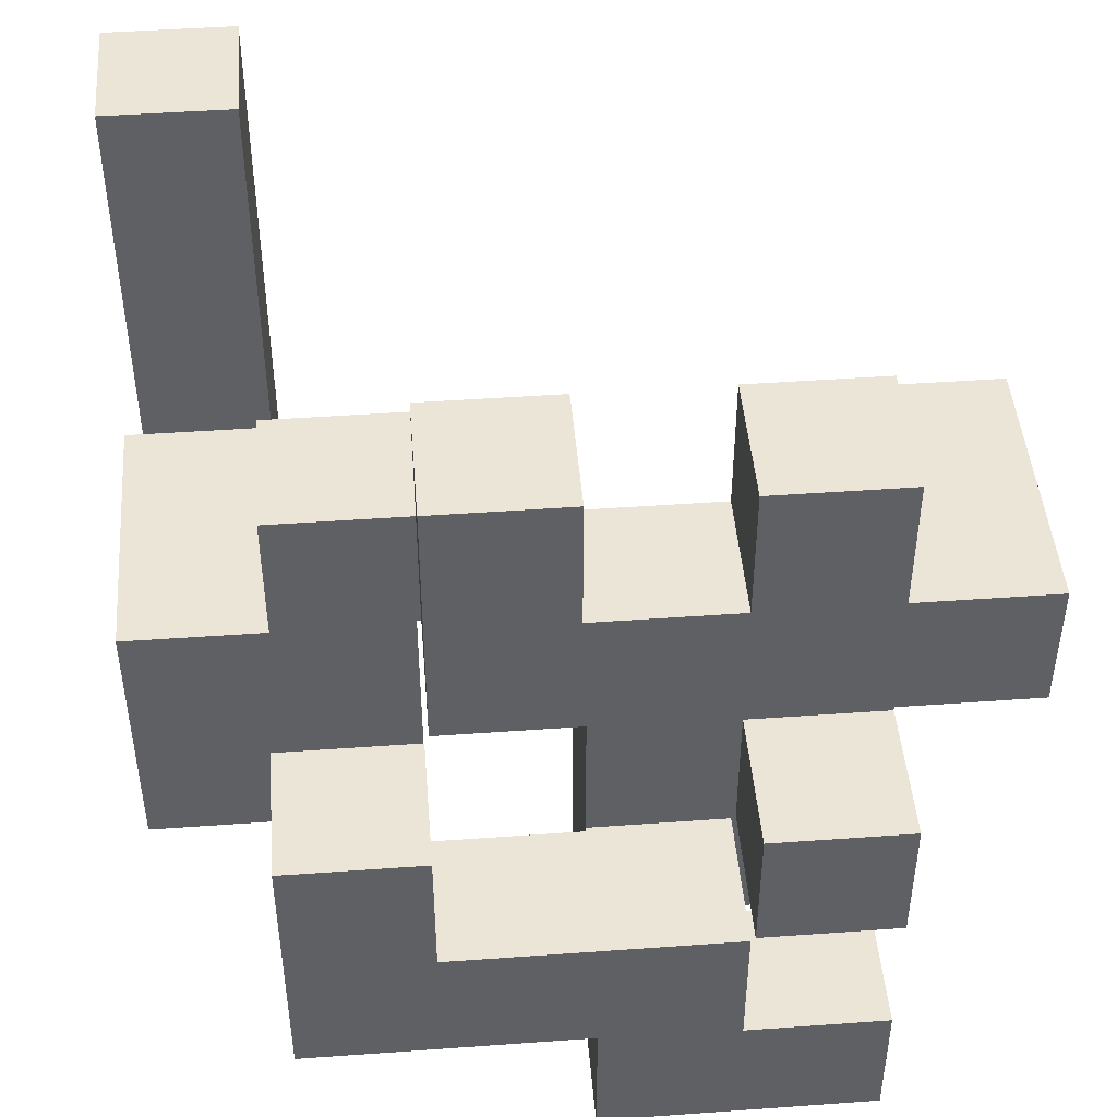
<metadata>
{"format":"obj","ext":"obj","renderer":"f3d","projection":"perspective","resolution":1024,"background":"white","views":[{"elev":46.0,"azim":-4.7,"up":"+Z"}]}
</metadata>
<code>
v 0.005 -0.995 -0.6617
v 0.005 -0.995 -0.3383
v 0.005 -0.6717 -0.3383
v 0.005 -0.6717 -0.6617
v 0.005 -0.6667 -0.3383
v 0.005 -0.6667 -0.6617
v 0.005 -0.995 -0.3333
v 0.005 -0.6717 -0.3333
v 0.005 -0.6667 -0.3333
v 0.3283 -0.6717 -0.6617
v 0.3283 -0.6667 -0.6617
v 0.3283 -0.6667 -0.3383
v 0.3283 -0.6717 -0.3383
v 0.3283 -0.995 -0.3383
v 0.3283 -0.6717 -0.3333
v 0.3283 -0.995 -0.3333
v 0.3283 -0.6667 -0.3333
v 0.3283 -0.995 -0.6617
v 0.3333 -0.995 -0.6617
v 0.3333 -0.995 -0.3383
v 0.3333 -0.6717 -0.3383
v 0.3333 -0.6717 -0.6617
v 0.6617 -0.995 -0.6617
v 0.6617 -0.6717 -0.6617
v 0.6617 -0.6717 -0.3383
v 0.6617 -0.995 -0.3383
v 0.3383 -0.995 -0.6617
v 0.3383 -0.995 -0.3383
v 0.3383 -0.6717 -0.3383
v 0.3383 -0.6717 -0.6617
v 0.005 -0.6617 -0.3383
v 0.005 -0.6617 -0.6617
v 0.005 -0.3383 -0.3383
v 0.005 -0.3383 -0.6617
v 0.005 -0.6617 -0.3333
v 0.005 -0.3383 -0.3333
v 0.3283 -0.6617 -0.6617
v 0.3283 -0.6617 -0.3383
v 0.3283 -0.3383 -0.6617
v 0.3283 -0.3383 -0.3383
v 0.3283 -0.6617 -0.3333
v 0.3283 -0.3383 -0.3333
v -0.995 0.005 -0.6617
v -0.995 0.005 -0.3383
v -0.995 0.3283 -0.3383
v -0.995 0.3283 -0.6617
v -0.995 0.3333 -0.3383
v -0.995 0.3333 -0.6617
v -0.995 0.005 -0.3333
v -0.995 0.3283 -0.3333
v -0.6717 0.3283 -0.6617
v -0.6717 0.3333 -0.6617
v -0.6717 0.3333 -0.3383
v -0.6717 0.3283 -0.3383
v -0.6717 0.005 -0.3383
v -0.6717 0.3283 -0.3333
v -0.6717 0.005 -0.3333
v -0.6717 0.005 -0.6617
v -0.6667 0.005 -0.6617
v -0.6667 0.005 -0.3383
v -0.6667 0.3283 -0.3383
v -0.6667 0.3283 -0.6617
v -0.3383 0.005 -0.6617
v -0.3383 0.3283 -0.6617
v -0.3383 0.3283 -0.3383
v -0.3383 0.005 -0.3383
v -0.6617 0.005 -0.6617
v -0.6617 0.005 -0.3383
v -0.6617 0.3283 -0.3383
v -0.6617 0.3283 -0.6617
v -0.995 0.3383 -0.3383
v -0.995 0.3383 -0.6617
v -0.995 0.6617 -0.3383
v -0.995 0.6617 -0.6617
v -0.995 0.6667 -0.3383
v -0.995 0.6667 -0.6617
v -0.6717 0.3383 -0.6617
v -0.6717 0.3383 -0.3383
v -0.6717 0.6617 -0.6617
v -0.6717 0.6617 -0.3383
v -0.6717 0.6667 -0.6617
v -0.6717 0.6667 -0.3383
v -0.995 0.6717 -0.3383
v -0.995 0.6717 -0.6617
v -0.995 0.995 -0.3383
v -0.995 0.995 -0.6617
v -0.995 0.6717 -0.3333
v -0.995 0.995 -0.3333
v -0.6717 0.6717 -0.6617
v -0.6717 0.6717 -0.3383
v -0.6717 0.995 -0.3383
v -0.6717 0.995 -0.3333
v -0.6717 0.6717 -0.3333
v -0.6667 0.6717 -0.6617
v -0.6667 0.6717 -0.3383
v -0.6717 0.995 -0.6617
v -0.6667 0.995 -0.3383
v -0.6667 0.995 -0.6617
v -0.3383 0.6717 -0.6617
v -0.3383 0.995 -0.6617
v -0.3383 0.995 -0.3383
v -0.3383 0.6717 -0.3383
v -0.6617 0.6717 -0.6617
v -0.6617 0.6717 -0.3383
v -0.6617 0.995 -0.3383
v -0.6617 0.995 -0.6617
v -0.6617 -0.995 -0.3283
v -0.6617 -0.995 -0.005
v -0.6617 -0.6717 -0.005
v -0.6617 -0.6717 -0.3283
v -0.6617 -0.995 -0
v -0.6617 -0.6717 -0
v -0.3383 -0.995 -0.005
v -0.3383 -0.6717 -0.005
v -0.3383 -0.6717 -0
v -0.3383 -0.995 -0
v -0.3383 -0.995 -0.3283
v -0.3333 -0.995 -0.3283
v -0.3333 -0.995 -0.005
v -0.3383 -0.6717 -0.3283
v -0.3333 -0.6717 -0.005
v -0.3333 -0.6717 -0.3283
v -0.3283 -0.995 -0.3283
v -0.3283 -0.995 -0.005
v -0.005 -0.995 -0.3283
v -0.005 -0.995 -0.005
v -0 -0.995 -0.3283
v -0 -0.995 -0.005
v -0.3283 -0.6717 -0.005
v -0.3283 -0.6717 -0.3283
v -0.005 -0.6717 -0.005
v -0.005 -0.6717 -0.3283
v -0 -0.6717 -0.005
v -0 -0.6717 -0.3283
v 0.005 -0.995 -0.3283
v 0.005 -0.6717 -0.3283
v 0.005 -0.6667 -0.3283
v 0.005 -0.6717 -0.005
v 0.005 -0.6667 -0.005
v 0.3283 -0.6717 -0.3283
v 0.3283 -0.995 -0.3283
v 0.3283 -0.6667 -0.3283
v 0.3283 -0.6717 -0.005
v 0.3283 -0.995 -0.005
v 0.3283 -0.6667 -0.005
v 0.005 -0.995 -0.005
v 0.005 -0.6617 -0.3283
v 0.005 -0.3383 -0.3283
v 0.005 -0.6617 -0.005
v 0.005 -0.3383 -0.005
v 0.005 -0.6617 -0
v 0.005 -0.3383 -0
v 0.3283 -0.6617 -0.3283
v 0.3283 -0.3383 -0.3283
v 0.3283 -0.6617 -0.005
v 0.3283 -0.6617 -0
v 0.3333 -0.6617 -0.3283
v 0.3333 -0.6617 -0.005
v 0.3333 -0.6617 -0
v 0.3283 -0.3383 -0.005
v 0.3283 -0.3383 -0
v 0.3333 -0.3383 -0.005
v 0.3333 -0.3383 -0.3283
v 0.3333 -0.3383 -0
v 0.6617 -0.6617 -0.3283
v 0.6617 -0.3383 -0.3283
v 0.6617 -0.3383 -0.005
v 0.6617 -0.6617 -0.005
v 0.6617 -0.3383 -0
v 0.6617 -0.6617 -0
v 0.3383 -0.6617 -0.3283
v 0.3383 -0.6617 -0.005
v 0.3383 -0.6617 -0
v 0.3383 -0.3383 -0.005
v 0.3383 -0.3383 -0.3283
v 0.3383 -0.3383 -0
v -0.995 -0.3283 -0.3283
v -0.995 -0.3283 -0.005
v -0.995 -0.005 -0.005
v -0.995 -0.005 -0.3283
v -0.995 -0 -0.005
v -0.995 -0 -0.3283
v -0.995 -0.3283 -0
v -0.995 -0.005 -0
v -0.995 -0 -0
v -0.6717 -0.005 -0.3283
v -0.6717 -0 -0.3283
v -0.6717 -0 -0.005
v -0.6717 -0.005 -0.005
v -0.6717 -0 -0
v -0.6717 -0.005 -0
v -0.6717 -0.3283 -0.3283
v -0.6717 -0.3283 -0.005
v -0.6717 -0.3283 -0
v -0.6667 -0.3283 -0.3283
v -0.6667 -0.3283 -0.005
v -0.6667 -0.3283 -0
v -0.6667 -0.005 -0.005
v -0.6667 -0.005 -0.3283
v -0.6667 -0.005 -0
v -0.3383 -0.3283 -0.3283
v -0.3383 -0.005 -0.3283
v -0.3383 -0.005 -0.005
v -0.3383 -0.3283 -0.005
v -0.3383 -0.005 -0
v -0.3383 -0.3283 -0
v -0.6617 -0.3283 -0.3283
v -0.6617 -0.3283 -0.005
v -0.6617 -0.3283 -0
v -0.6617 -0.005 -0.005
v -0.6617 -0.005 -0.3283
v -0.6617 -0.005 -0
v -0.995 0.005 -0.3283
v -0.995 0.3283 -0.3283
v -0.995 0.005 -0.005
v -0.995 0.3283 -0.005
v -0.995 0.005 -0
v -0.995 0.3283 -0
v -0.6717 0.3283 -0.3283
v -0.6717 0.005 -0.3283
v -0.6717 0.005 -0.005
v -0.6717 0.3283 -0.005
v -0.6717 0.005 -0
v -0.6717 0.3283 -0
v -0.995 0.6717 -0.3283
v -0.995 0.995 -0.3283
v -0.995 0.6717 -0.005
v -0.995 0.995 -0.005
v -0.995 0.6717 -0
v -0.995 0.995 -0
v -0.6717 0.995 -0.3283
v -0.6717 0.6717 -0.3283
v -0.6717 0.995 -0.005
v -0.6717 0.6717 -0.005
v -0.6717 0.995 -0
v -0.6717 0.6717 -0
v -0.6617 -0.995 0.005
v -0.6617 -0.6717 0.005
v -0.6617 -0.995 0.3283
v -0.6617 -0.6717 0.3283
v -0.3383 -0.6717 0.005
v -0.3383 -0.995 0.005
v -0.3383 -0.6717 0.3283
v -0.3383 -0.995 0.3283
v 0.3383 -0.995 0.005
v 0.3383 -0.995 0.3283
v 0.3383 -0.6717 0.3283
v 0.3383 -0.6717 0.005
v 0.3383 -0.6667 0.3283
v 0.3383 -0.6667 0.005
v 0.6617 -0.995 0.005
v 0.6617 -0.6717 0.005
v 0.6617 -0.6717 0.3283
v 0.6617 -0.995 0.3283
v 0.6617 -0.6667 0.005
v 0.6617 -0.6667 0.3283
v 0.005 -0.6617 0.005
v 0.005 -0.3383 0.005
v 0.005 -0.6617 0.3283
v 0.005 -0.3383 0.3283
v 0.005 -0.6617 0.3333
v 0.005 -0.3383 0.3333
v 0.3283 -0.6617 0.005
v 0.3283 -0.6617 0.3283
v 0.3283 -0.6617 0.3333
v 0.3333 -0.6617 0.005
v 0.3333 -0.6617 0.3283
v 0.3333 -0.6617 0.3333
v 0.3283 -0.3383 0.005
v 0.3283 -0.3383 0.3283
v 0.3283 -0.3383 0.3333
v 0.3333 -0.3383 0.005
v 0.3333 -0.3383 0.3283
v 0.3333 -0.3383 0.3333
v 0.3383 -0.6617 0.3283
v 0.3383 -0.6617 0.005
v 0.6617 -0.3383 0.005
v 0.6617 -0.6617 0.005
v 0.6617 -0.6617 0.3283
v 0.6617 -0.3383 0.3283
v 0.6617 -0.3383 0.3333
v 0.6617 -0.6617 0.3333
v 0.3383 -0.6617 0.3333
v 0.3383 -0.3383 0.005
v 0.3383 -0.3383 0.3283
v 0.3383 -0.3383 0.3333
v -0.995 -0.3283 0.005
v -0.995 -0.005 0.005
v -0.995 -0 0.005
v -0.995 -0.3283 0.3283
v -0.995 -0.005 0.3283
v -0.995 -0 0.3283
v -0.6717 -0 0.005
v -0.6717 -0.005 0.005
v -0.6717 -0 0.3283
v -0.6717 -0.005 0.3283
v -0.6717 -0.3283 0.005
v -0.6717 -0.3283 0.3283
v -0.6667 -0.3283 0.005
v -0.6667 -0.3283 0.3283
v -0.6667 -0.005 0.005
v -0.6667 -0.005 0.3283
v -0.6617 -0.3283 0.3283
v -0.6617 -0.3283 0.3333
v -0.6617 -0.005 0.3333
v -0.6617 -0.005 0.3283
v -0.3383 -0.005 0.005
v -0.3383 -0.3283 0.005
v -0.3383 -0.005 0.3283
v -0.3383 -0.3283 0.3283
v -0.3383 -0.005 0.3333
v -0.3383 -0.3283 0.3333
v -0.6617 -0.3283 0.005
v -0.6617 -0.005 0.005
v -0.995 0.005 0.005
v -0.995 0.3283 0.005
v -0.995 0.005 0.3283
v -0.995 0.3283 0.3283
v -0.6717 0.005 0.005
v -0.6717 0.3283 0.005
v -0.6717 0.005 0.3283
v -0.6717 0.3283 0.3283
v -0.995 0.6717 0.005
v -0.995 0.995 0.005
v -0.995 0.6717 0.3283
v -0.995 0.995 0.3283
v -0.995 0.6717 0.3333
v -0.995 0.995 0.3333
v -0.6717 0.995 0.005
v -0.6717 0.6717 0.005
v -0.6717 0.995 0.3283
v -0.6717 0.6717 0.3283
v -0.6717 0.995 0.3333
v -0.6717 0.6717 0.3333
v -0.3283 -0.6617 0.3383
v -0.3283 -0.6617 0.6617
v -0.3283 -0.3383 0.6617
v -0.3283 -0.3383 0.3383
v -0.3283 -0.3333 0.6617
v -0.3283 -0.3333 0.3383
v -0.3283 -0.6617 0.6667
v -0.3283 -0.3383 0.6667
v -0.005 -0.3383 0.3383
v -0.005 -0.3333 0.3383
v -0.005 -0.3333 0.6617
v -0.005 -0.3383 0.6617
v -0.005 -0.6617 0.6617
v -0.005 -0.3383 0.6667
v -0.005 -0.6617 0.6667
v -0.005 -0.6617 0.3383
v -0 -0.6617 0.3383
v -0 -0.6617 0.6617
v -0 -0.3383 0.6617
v -0 -0.3383 0.3383
v 0.005 -0.6617 0.3383
v 0.005 -0.3383 0.3383
v 0.005 -0.6617 0.6617
v 0.3283 -0.6617 0.3383
v 0.3283 -0.6617 0.6617
v 0.3333 -0.6617 0.3383
v 0.3333 -0.6617 0.6617
v 0.005 -0.3383 0.6617
v 0.3283 -0.3383 0.3383
v 0.3283 -0.3383 0.6617
v 0.3333 -0.3383 0.3383
v 0.3333 -0.3383 0.6617
v 0.3383 -0.6617 0.6617
v 0.3383 -0.6617 0.6667
v 0.3383 -0.3383 0.6667
v 0.3383 -0.3383 0.6617
v 0.6617 -0.3383 0.3383
v 0.6617 -0.6617 0.3383
v 0.6617 -0.6617 0.6617
v 0.6617 -0.3383 0.6617
v 0.6617 -0.3383 0.6667
v 0.6617 -0.6617 0.6667
v 0.3383 -0.6617 0.3383
v 0.6667 -0.6617 0.3383
v 0.6667 -0.6617 0.6617
v 0.3383 -0.3383 0.3383
v 0.6667 -0.3383 0.6617
v 0.6667 -0.3383 0.3383
v 0.6717 -0.3383 0.3383
v 0.6717 -0.3383 0.6617
v 0.6717 -0.3333 0.6617
v 0.6717 -0.3333 0.3383
v 0.995 -0.6617 0.3383
v 0.995 -0.3383 0.3383
v 0.995 -0.3383 0.6617
v 0.995 -0.6617 0.6617
v 0.995 -0.3333 0.3383
v 0.995 -0.3333 0.6617
v 0.6717 -0.6617 0.3383
v 0.6717 -0.6617 0.6617
v -0.6617 -0.3283 0.3383
v -0.6617 -0.005 0.3383
v -0.6617 -0.3283 0.6617
v -0.6617 -0.005 0.6617
v -0.3383 -0.005 0.3383
v -0.3383 -0.3283 0.3383
v -0.3383 -0.3283 0.6617
v -0.3333 -0.3283 0.3383
v -0.3333 -0.3283 0.6617
v -0.3383 -0.005 0.6617
v -0.3333 -0.005 0.6617
v -0.3333 -0.005 0.3383
v -0.3283 -0.3283 0.6617
v -0.3283 -0.3283 0.3383
v -0.005 -0.3283 0.3383
v -0.005 -0.3283 0.6617
v -0.005 -0.005 0.3383
v -0.005 -0.005 0.6617
v -0.3283 -0.005 0.6617
v -0.3283 -0.005 0.3383
v 0.6717 -0.3283 0.6617
v 0.6717 -0.3283 0.3383
v 0.6717 -0.005 0.6617
v 0.6717 -0.005 0.3383
v 0.995 -0.3283 0.3383
v 0.995 -0.3283 0.6617
v 0.995 -0.005 0.3383
v 0.995 -0.005 0.6617
v -0.995 0.6717 0.3383
v -0.995 0.995 0.3383
v -0.995 0.6717 0.6617
v -0.995 0.995 0.6617
v -0.995 0.6717 0.6667
v -0.995 0.995 0.6667
v -0.6717 0.995 0.3383
v -0.6717 0.6717 0.3383
v -0.6717 0.995 0.6617
v -0.6717 0.6717 0.6617
v -0.6717 0.995 0.6667
v -0.6717 0.6717 0.6667
v -0.3283 -0.6617 0.6717
v -0.3283 -0.3383 0.6717
v -0.3283 -0.6617 0.995
v -0.3283 -0.3383 0.995
v -0.005 -0.3383 0.6717
v -0.005 -0.6617 0.6717
v -0.005 -0.3383 0.995
v -0.005 -0.6617 0.995
v 0.3383 -0.6617 0.6717
v 0.3383 -0.3383 0.6717
v 0.3383 -0.6617 0.995
v 0.3383 -0.3383 0.995
v 0.6617 -0.3383 0.6717
v 0.6617 -0.6617 0.6717
v 0.6617 -0.3383 0.995
v 0.6617 -0.6617 0.995
v -0.995 0.6717 0.6717
v -0.995 0.995 0.6717
v -0.995 0.6717 0.995
v -0.995 0.995 0.995
v -0.6717 0.995 0.6717
v -0.6717 0.6717 0.6717
v -0.6717 0.995 0.995
v -0.6717 0.6717 0.995
f 1 2 3 4
f 4 3 5 6
f 2 7 8 3
f 3 8 9 5
f 10 11 12 13
f 14 13 15 16
f 13 12 17 15
f 1 18 14 2
f 2 14 16 7
f 18 19 20 14
f 10 13 21 22
f 1 4 10 18
f 18 10 22 19
f 4 6 11 10
f 14 20 21 13
f 23 24 25 26
f 19 27 28 20
f 27 23 26 28
f 22 21 29 30
f 30 29 25 24
f 19 22 30 27
f 27 30 24 23
f 20 28 29 21
f 28 26 25 29
f 6 5 31 32
f 32 31 33 34
f 5 9 35 31
f 31 35 36 33
f 11 37 38 12
f 37 39 40 38
f 12 38 41 17
f 38 40 42 41
f 34 33 40 39
f 33 36 42 40
f 6 32 37 11
f 32 34 39 37
f 43 44 45 46
f 46 45 47 48
f 44 49 50 45
f 51 52 53 54
f 55 54 56 57
f 43 58 55 44
f 44 55 57 49
f 58 59 60 55
f 45 50 56 54
f 51 54 61 62
f 43 46 51 58
f 58 51 62 59
f 46 48 52 51
f 55 60 61 54
f 45 54 53 47
f 63 64 65 66
f 59 67 68 60
f 67 63 66 68
f 62 61 69 70
f 70 69 65 64
f 59 62 70 67
f 67 70 64 63
f 60 68 69 61
f 68 66 65 69
f 48 47 71 72
f 72 71 73 74
f 74 73 75 76
f 52 77 78 53
f 77 79 80 78
f 79 81 82 80
f 48 72 77 52
f 72 74 79 77
f 74 76 81 79
f 47 53 78 71
f 71 78 80 73
f 73 80 82 75
f 76 75 83 84
f 84 83 85 86
f 83 87 88 85
f 81 89 90 82
f 90 91 92 93
f 83 90 93 87
f 89 94 95 90
f 86 85 91 96
f 85 88 92 91
f 96 91 97 98
f 76 84 89 81
f 84 86 96 89
f 89 96 98 94
f 75 82 90 83
f 90 95 97 91
f 99 100 101 102
f 94 103 104 95
f 103 99 102 104
f 98 97 105 106
f 106 105 101 100
f 94 98 106 103
f 103 106 100 99
f 95 104 105 97
f 104 102 101 105
f 107 108 109 110
f 108 111 112 109
f 113 114 115 116
f 107 117 113 108
f 108 113 116 111
f 117 118 119 113
f 110 109 114 120
f 109 112 115 114
f 120 114 121 122
f 107 110 120 117
f 117 120 122 118
f 113 119 121 114
f 118 123 124 119
f 123 125 126 124
f 125 127 128 126
f 122 121 129 130
f 130 129 131 132
f 132 131 133 134
f 118 122 130 123
f 123 130 132 125
f 125 132 134 127
f 119 124 129 121
f 124 126 131 129
f 126 128 133 131
f 7 135 136 8
f 8 136 137 9
f 136 138 139 137
f 16 15 140 141
f 15 17 142 140
f 141 140 143 144
f 140 142 145 143
f 127 135 146 128
f 7 16 141 135
f 135 141 144 146
f 134 133 138 136
f 127 134 136 135
f 128 146 138 133
f 146 144 143 138
f 138 143 145 139
f 9 137 147 35
f 35 147 148 36
f 137 139 149 147
f 147 149 150 148
f 149 151 152 150
f 17 41 153 142
f 41 42 154 153
f 142 153 155 145
f 149 155 156 151
f 153 157 158 155
f 155 158 159 156
f 36 148 154 42
f 148 150 160 154
f 150 152 161 160
f 154 160 162 163
f 160 161 164 162
f 153 154 163 157
f 139 145 155 149
f 165 166 167 168
f 168 167 169 170
f 157 171 172 158
f 158 172 173 159
f 171 165 168 172
f 172 168 170 173
f 163 162 174 175
f 162 164 176 174
f 175 174 167 166
f 174 176 169 167
f 157 163 175 171
f 171 175 166 165
f 177 178 179 180
f 180 179 181 182
f 178 183 184 179
f 179 184 185 181
f 186 187 188 189
f 189 188 190 191
f 177 192 193 178
f 178 193 194 183
f 192 195 196 193
f 193 196 197 194
f 186 189 198 199
f 189 191 200 198
f 177 180 186 192
f 192 186 199 195
f 180 182 187 186
f 201 202 203 204
f 204 203 205 206
f 195 207 208 196
f 196 208 209 197
f 207 201 204 208
f 208 204 206 209
f 199 198 210 211
f 198 200 212 210
f 211 210 203 202
f 210 212 205 203
f 195 199 211 207
f 207 211 202 201
f 49 213 214 50
f 182 181 215 213
f 213 215 216 214
f 181 185 217 215
f 215 217 218 216
f 57 56 219 220
f 187 220 221 188
f 220 219 222 221
f 188 221 223 190
f 221 222 224 223
f 49 57 220 213
f 50 214 219 56
f 214 216 222 219
f 216 218 224 222
f 182 213 220 187
f 87 225 226 88
f 225 227 228 226
f 227 229 230 228
f 93 92 231 232
f 232 231 233 234
f 234 233 235 236
f 87 93 232 225
f 225 232 234 227
f 227 234 236 229
f 88 226 231 92
f 226 228 233 231
f 228 230 235 233
f 111 237 238 112
f 237 239 240 238
f 116 115 241 242
f 242 241 243 244
f 111 116 242 237
f 237 242 244 239
f 112 238 241 115
f 238 240 243 241
f 239 244 243 240
f 245 246 247 248
f 248 247 249 250
f 251 252 253 254
f 252 255 256 253
f 245 251 254 246
f 245 248 252 251
f 248 250 255 252
f 246 254 253 247
f 247 253 256 249
f 151 257 258 152
f 257 259 260 258
f 259 261 262 260
f 151 156 263 257
f 257 263 264 259
f 259 264 265 261
f 156 159 266 263
f 263 266 267 264
f 264 267 268 265
f 152 258 269 161
f 258 260 270 269
f 260 262 271 270
f 161 269 272 164
f 269 270 273 272
f 270 271 274 273
f 250 249 275 276
f 170 169 277 278
f 255 278 279 256
f 278 277 280 279
f 279 280 281 282
f 159 173 276 266
f 266 276 275 267
f 267 275 283 268
f 173 170 278 276
f 275 279 282 283
f 164 272 284 176
f 272 273 285 284
f 273 274 286 285
f 176 284 277 169
f 284 285 280 277
f 285 286 281 280
f 250 276 278 255
f 249 256 279 275
f 183 287 288 184
f 184 288 289 185
f 287 290 291 288
f 288 291 292 289
f 191 190 293 294
f 294 293 295 296
f 183 194 297 287
f 287 297 298 290
f 194 197 299 297
f 297 299 300 298
f 191 294 301 200
f 294 296 302 301
f 290 298 296 291
f 298 300 302 296
f 291 296 295 292
f 303 304 305 306
f 206 205 307 308
f 308 307 309 310
f 310 309 311 312
f 197 209 313 299
f 299 313 303 300
f 209 206 308 313
f 313 308 310 303
f 303 310 312 304
f 200 301 314 212
f 301 302 306 314
f 212 314 307 205
f 314 306 309 307
f 306 305 311 309
f 300 303 306 302
f 185 289 315 217
f 217 315 316 218
f 289 292 317 315
f 315 317 318 316
f 190 223 319 293
f 223 224 320 319
f 293 319 321 295
f 319 320 322 321
f 218 316 320 224
f 316 318 322 320
f 292 295 321 317
f 317 321 322 318
f 229 323 324 230
f 323 325 326 324
f 325 327 328 326
f 236 235 329 330
f 330 329 331 332
f 332 331 333 334
f 229 236 330 323
f 323 330 332 325
f 325 332 334 327
f 230 324 329 235
f 324 326 331 329
f 326 328 333 331
f 335 336 337 338
f 338 337 339 340
f 336 341 342 337
f 343 344 345 346
f 347 346 348 349
f 335 350 347 336
f 336 347 349 341
f 350 351 352 347
f 337 342 348 346
f 343 346 353 354
f 335 338 343 350
f 350 343 354 351
f 338 340 344 343
f 347 352 353 346
f 337 346 345 339
f 261 355 356 262
f 351 355 357 352
f 261 265 358 355
f 355 358 359 357
f 265 268 360 358
f 358 360 361 359
f 354 353 362 356
f 262 356 363 271
f 356 362 364 363
f 271 363 365 274
f 363 364 366 365
f 351 354 356 355
f 352 357 362 353
f 357 359 364 362
f 359 361 366 364
f 367 368 369 370
f 282 281 371 372
f 373 374 375 376
f 268 283 377 360
f 360 377 367 361
f 283 282 372 377
f 377 372 373 367
f 367 373 376 368
f 372 378 379 373
f 274 365 380 286
f 365 366 370 380
f 286 380 371 281
f 380 370 374 371
f 370 369 375 374
f 371 374 381 382
f 372 371 382 378
f 361 367 370 366
f 373 379 381 374
f 383 384 385 386
f 387 388 389 390
f 388 391 392 389
f 378 393 394 379
f 393 387 390 394
f 382 381 384 383
f 378 382 383 393
f 393 383 388 387
f 383 386 391 388
f 379 394 384 381
f 394 390 389 384
f 384 389 392 385
f 304 395 396 305
f 395 397 398 396
f 312 311 399 400
f 304 312 400 395
f 395 400 401 397
f 400 402 403 401
f 305 396 399 311
f 396 398 404 399
f 399 404 405 406
f 400 399 406 402
f 397 401 404 398
f 401 403 405 404
f 340 339 407 408
f 344 409 410 345
f 409 411 412 410
f 402 408 407 403
f 406 405 413 414
f 414 413 412 411
f 340 408 409 344
f 402 406 414 408
f 408 414 411 409
f 339 345 410 407
f 403 407 413 405
f 407 410 412 413
f 386 385 415 416
f 416 415 417 418
f 391 419 420 392
f 419 421 422 420
f 418 417 422 421
f 386 416 419 391
f 416 418 421 419
f 385 392 420 415
f 415 420 422 417
f 327 423 424 328
f 423 425 426 424
f 425 427 428 426
f 334 333 429 430
f 430 429 431 432
f 432 431 433 434
f 327 334 430 423
f 423 430 432 425
f 425 432 434 427
f 328 424 429 333
f 424 426 431 429
f 426 428 433 431
f 341 435 436 342
f 435 437 438 436
f 349 348 439 440
f 440 439 441 442
f 341 349 440 435
f 435 440 442 437
f 342 436 439 348
f 436 438 441 439
f 437 442 441 438
f 368 443 444 369
f 443 445 446 444
f 376 375 447 448
f 448 447 449 450
f 368 376 448 443
f 443 448 450 445
f 369 444 447 375
f 444 446 449 447
f 445 450 449 446
f 427 451 452 428
f 451 453 454 452
f 434 433 455 456
f 456 455 457 458
f 427 434 456 451
f 451 456 458 453
f 428 452 455 433
f 452 454 457 455
f 453 458 457 454

</code>
